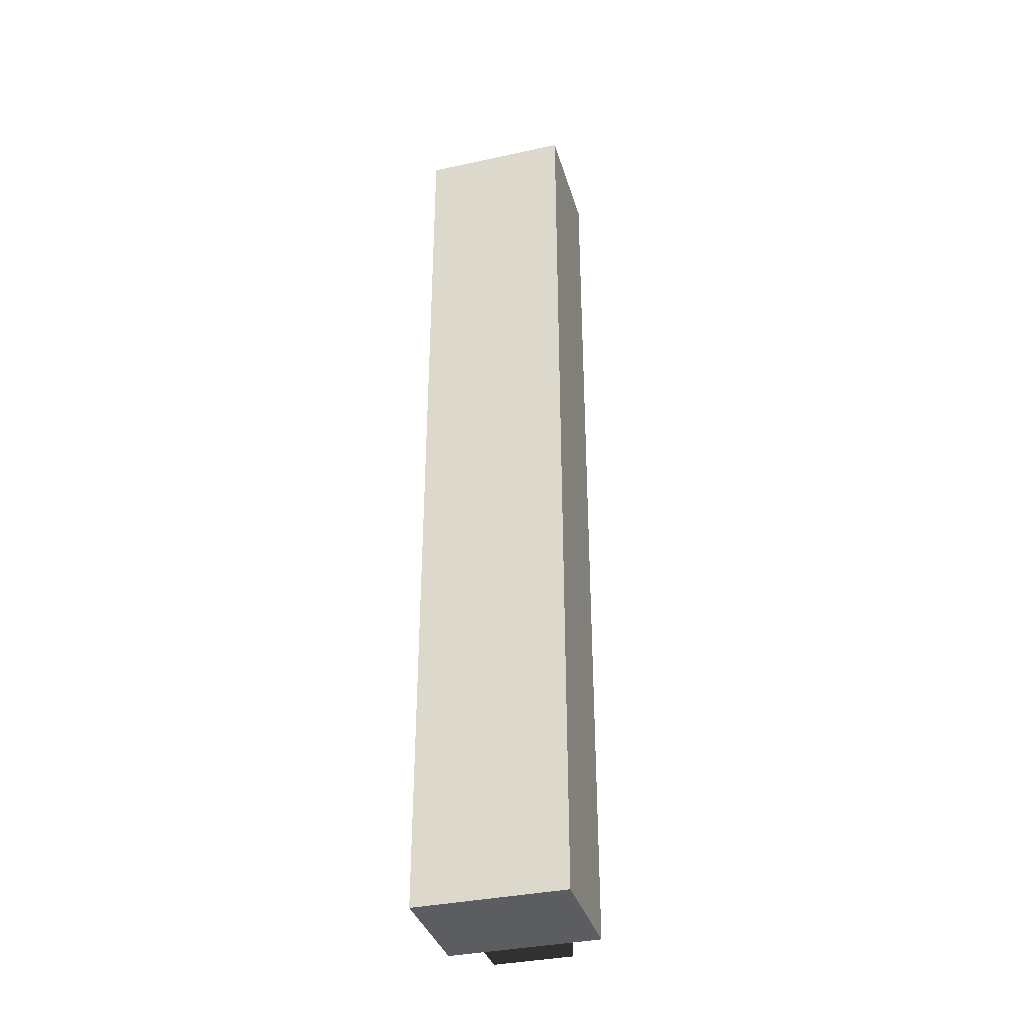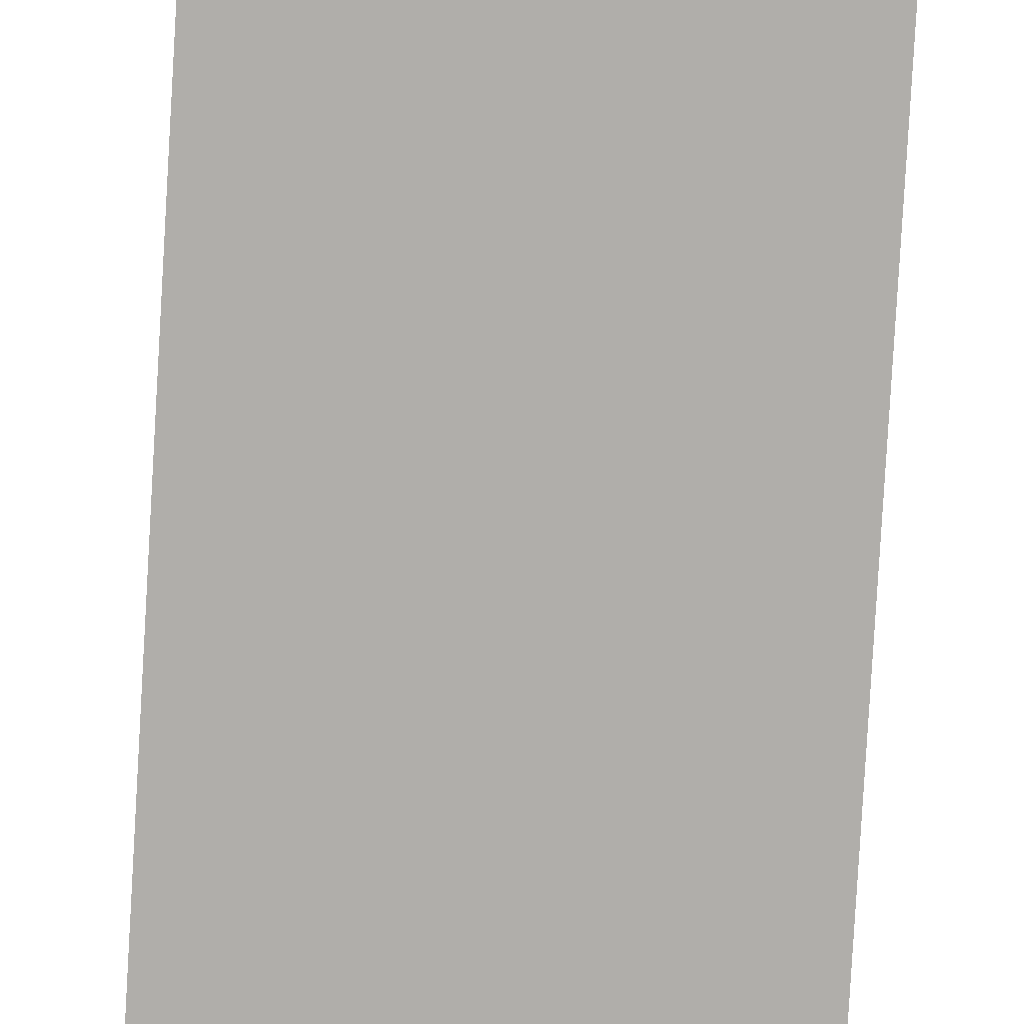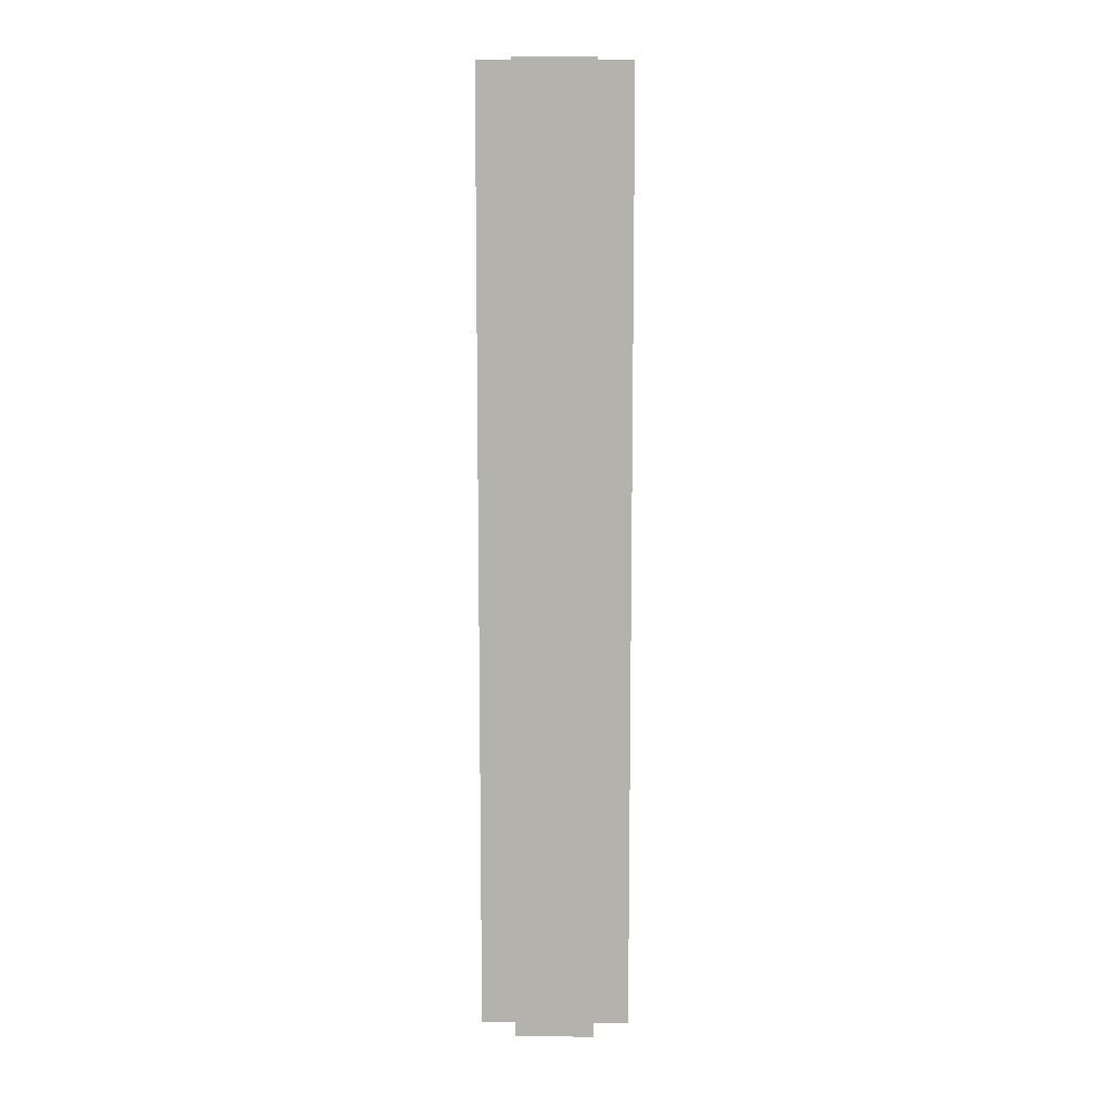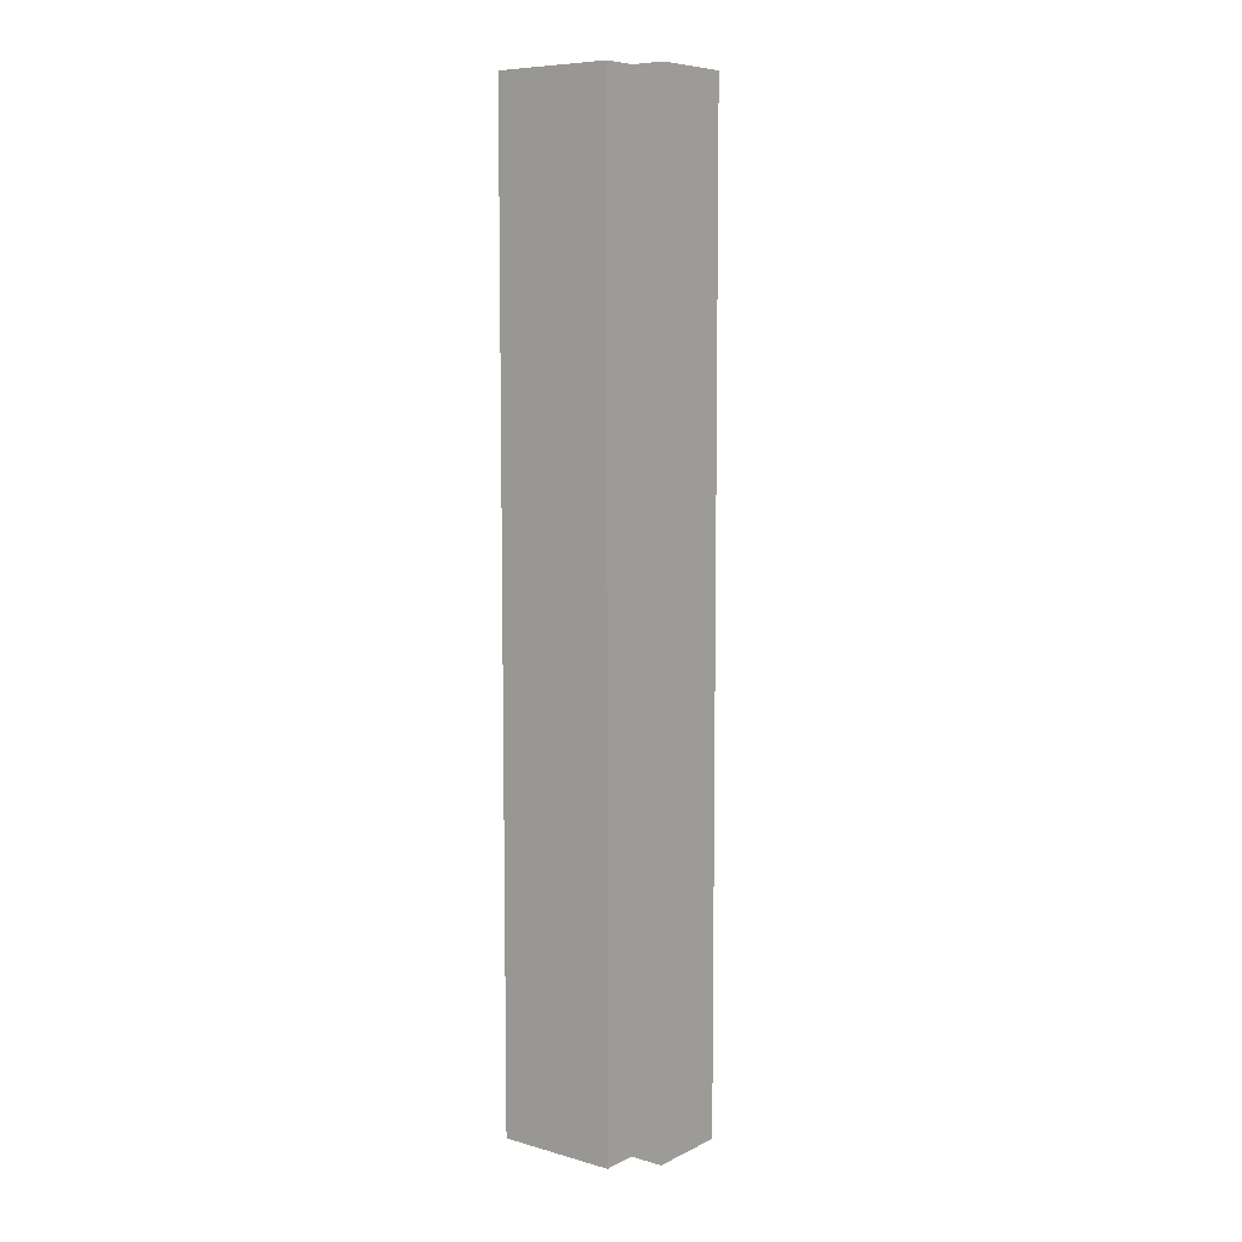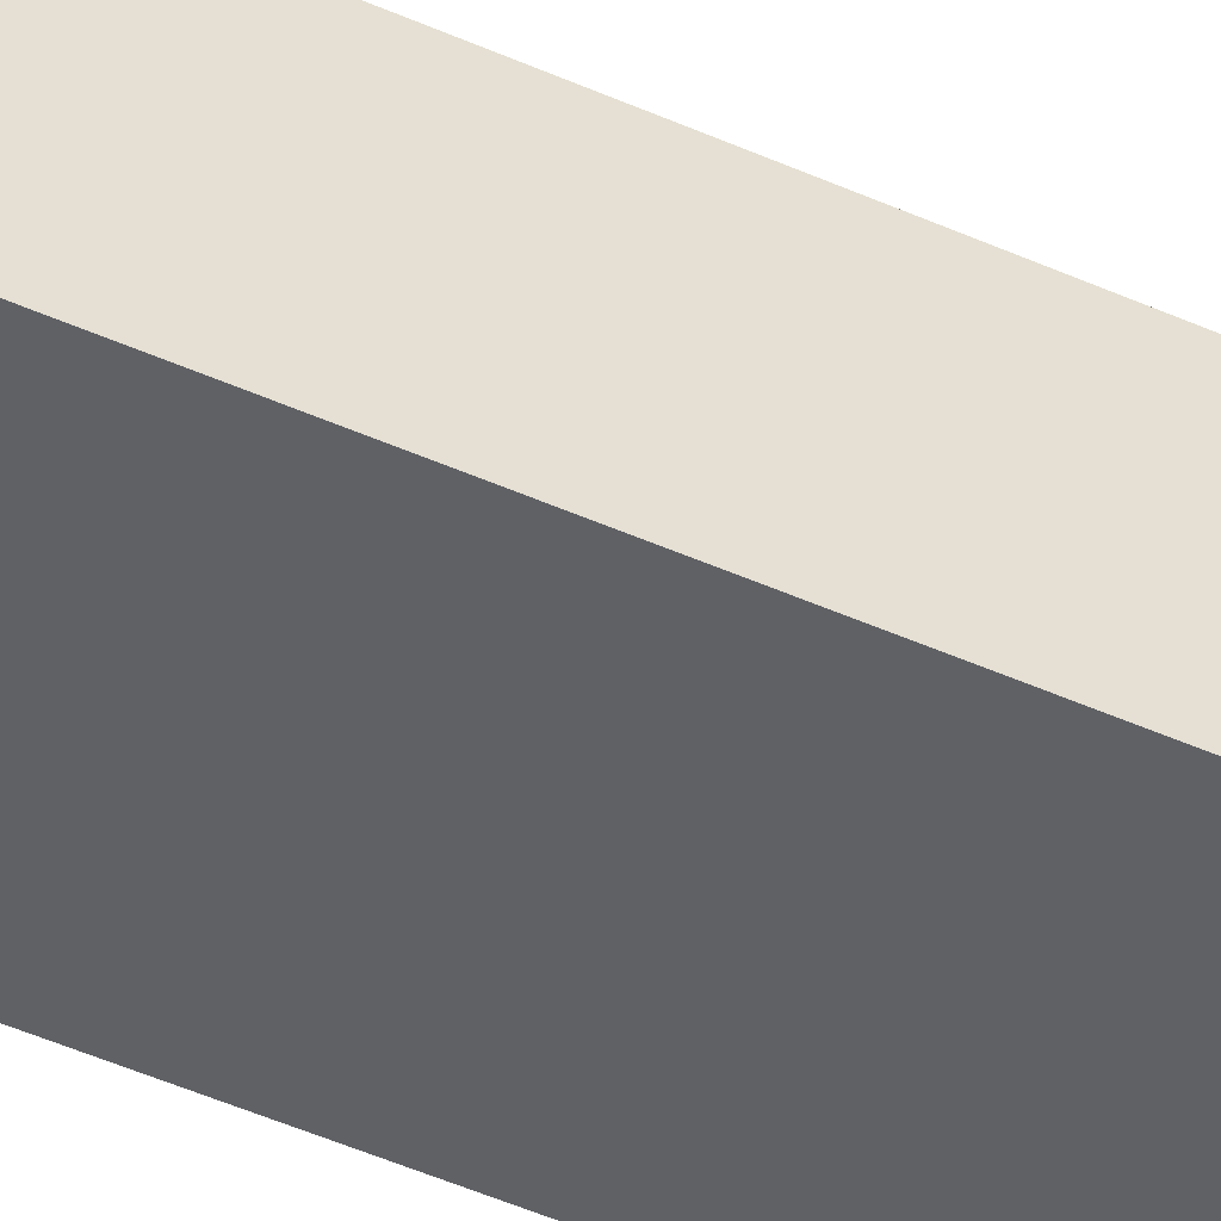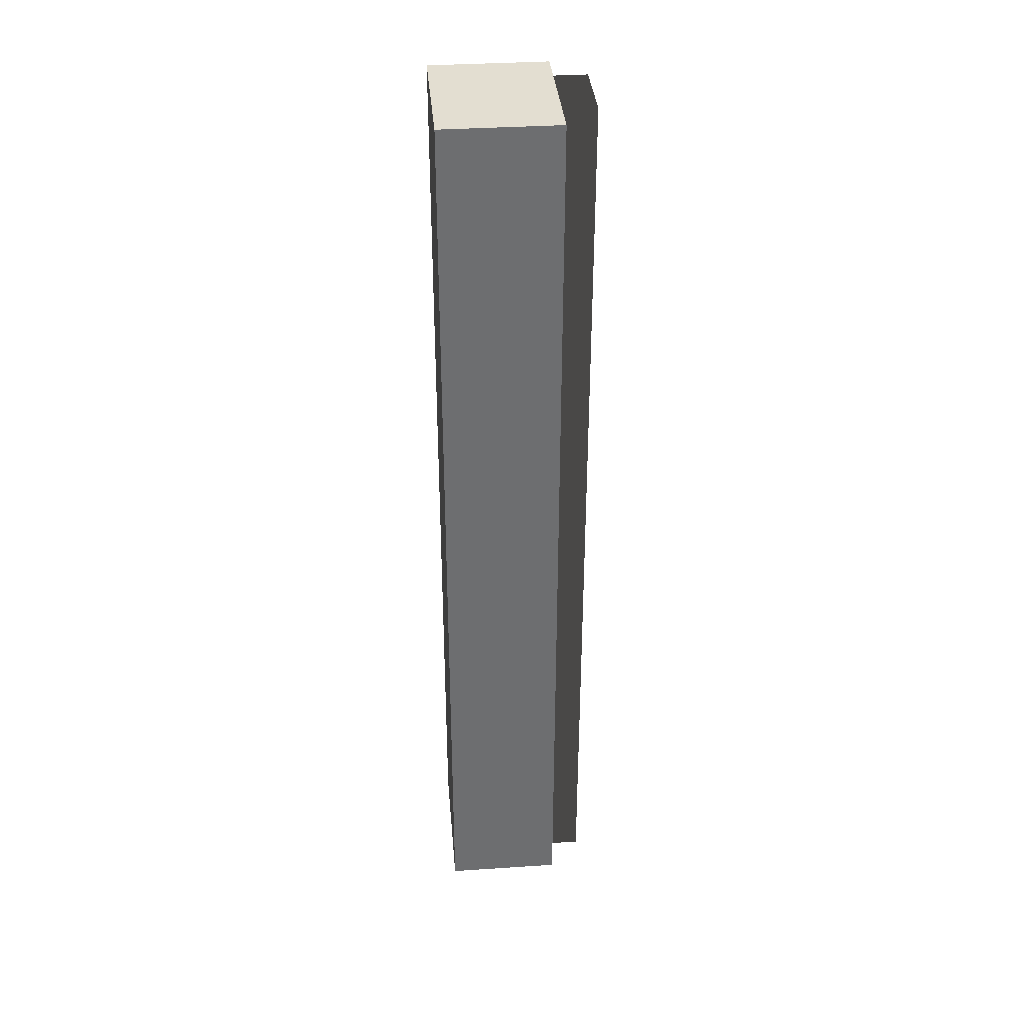
<metadata>
{"format":"obj","ext":"obj","renderer":"f3d","projection":"perspective","resolution":1024,"background":"white","views":[{"elev":-36.0,"azim":-164.2,"up":"+Y"},{"elev":-77.8,"azim":-3.3,"up":"+Z"},{"elev":10.3,"azim":0.7,"up":"+Y"},{"elev":7.9,"azim":-52.5,"up":"+Y"},{"elev":-49.3,"azim":63.8,"up":"+Z"},{"elev":36.1,"azim":-94.9,"up":"+Y"}]}
</metadata>
<code>
v  26.87 -171.8 15.23
v  26.87 -171.8 -27.08
v  26.87 171.8 -27.08
v  26.87 171.8 15.23
v  -26.87 -171.8 -27.08
v  -26.87 -171.8 15.23
v  -26.87 171.8 15.23
v  -26.87 171.8 -27.08
v  -14.17 -171.8 -27.08
v  -14.17 -171.8 15.23
v  14.17 -171.8 -27.08
v  14.17 -171.8 15.23
v  -14.17 171.8 15.23
v  -14.17 171.8 -27.08
v  14.17 171.8 15.23
v  14.17 171.8 -27.08
v  14.17 171.8 27.08
v  -14.17 171.8 27.08
v  -14.17 -171.8 27.08
v  14.17 -171.8 27.08
g simple_pillar
f 1 2 3 4
f 5 6 7 8
f 5 9 10 6
f 9 11 12 10
f 11 2 1 12
f 7 13 14 8
f 13 15 16 14
f 15 4 3 16
f 6 10 13 7
f 17 18 19 20
f 12 1 4 15
f 8 14 9 5
f 14 16 11 9
f 16 3 2 11
f 10 12 20 19
f 12 15 17 20
f 15 13 18 17
f 13 10 19 18

</code>
